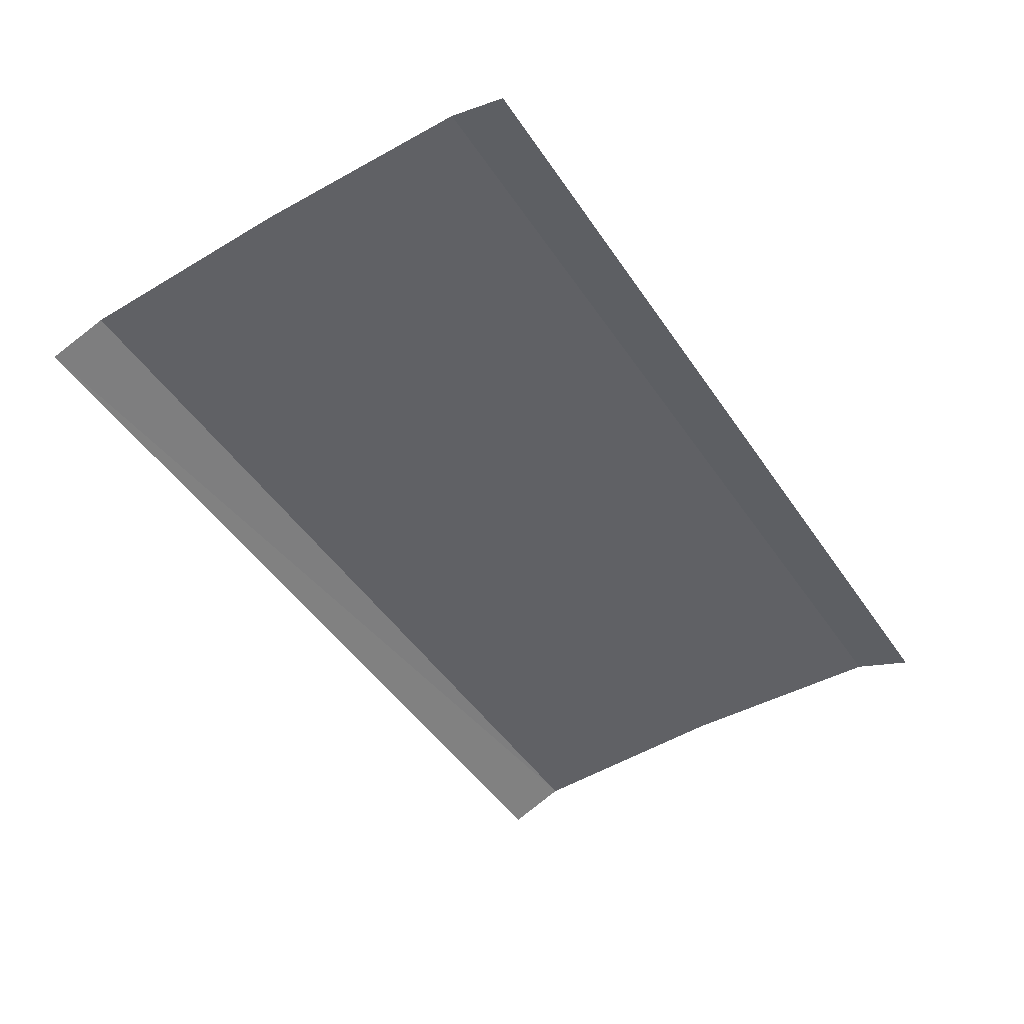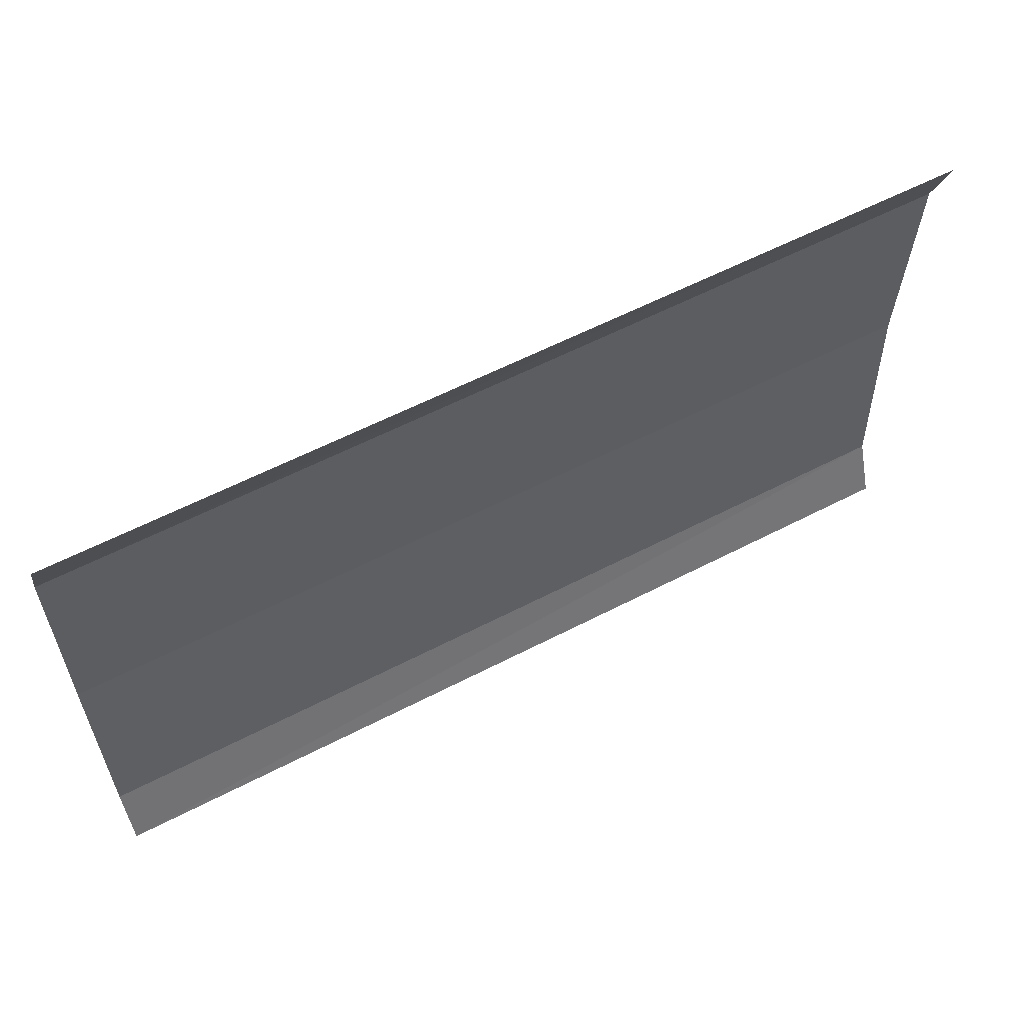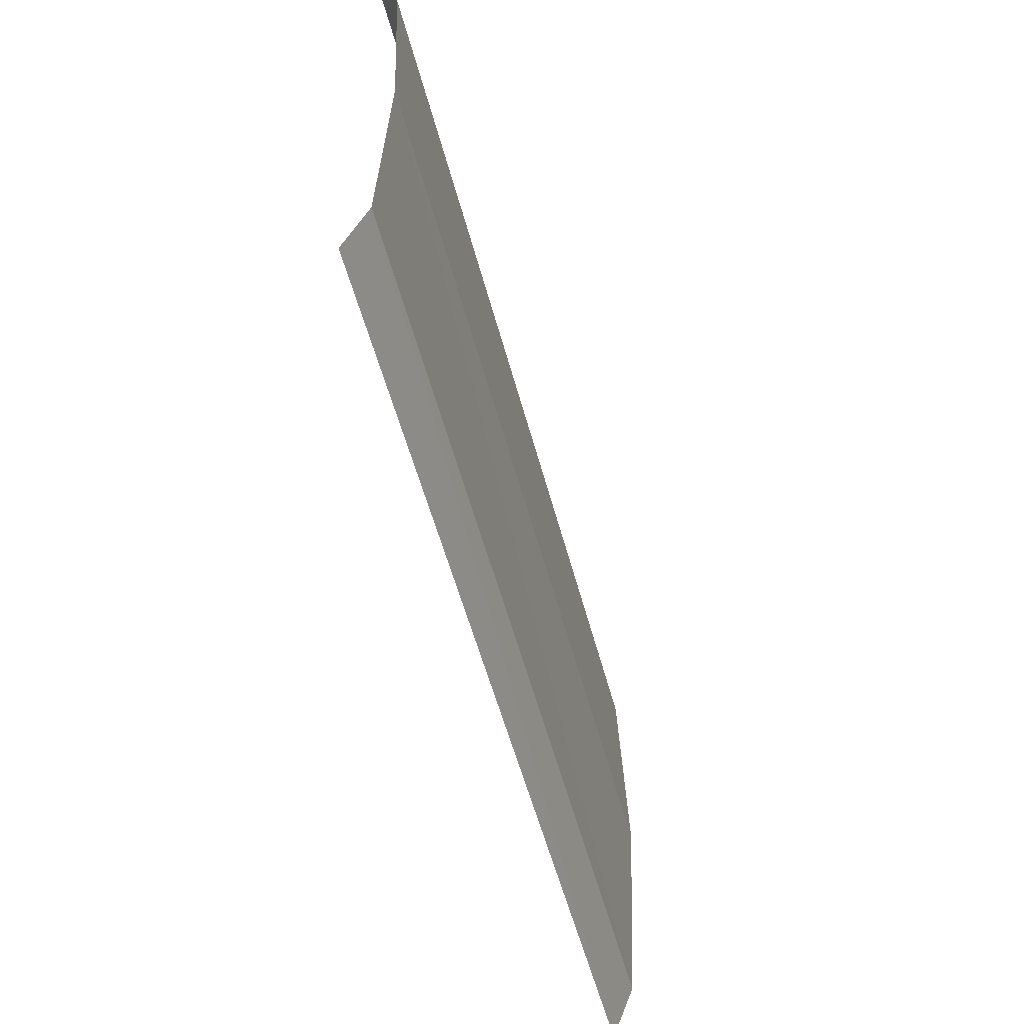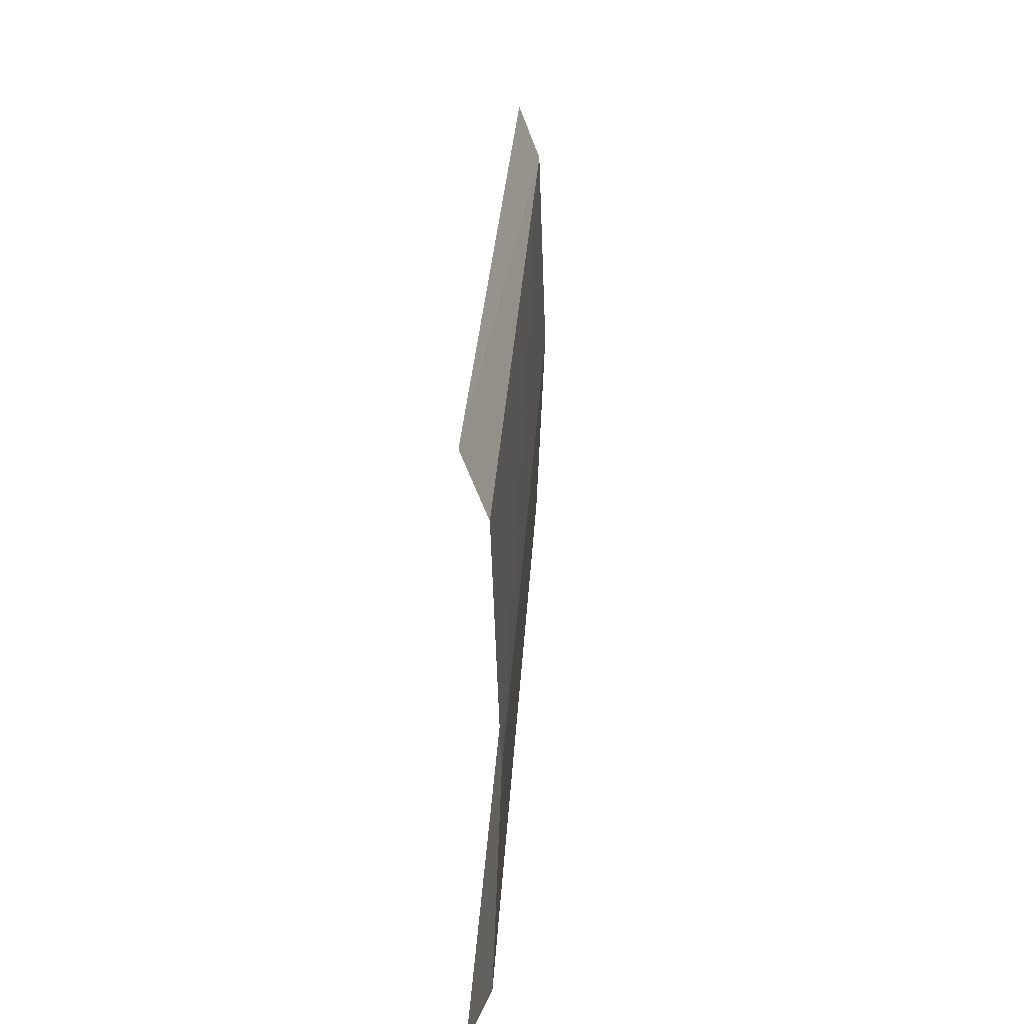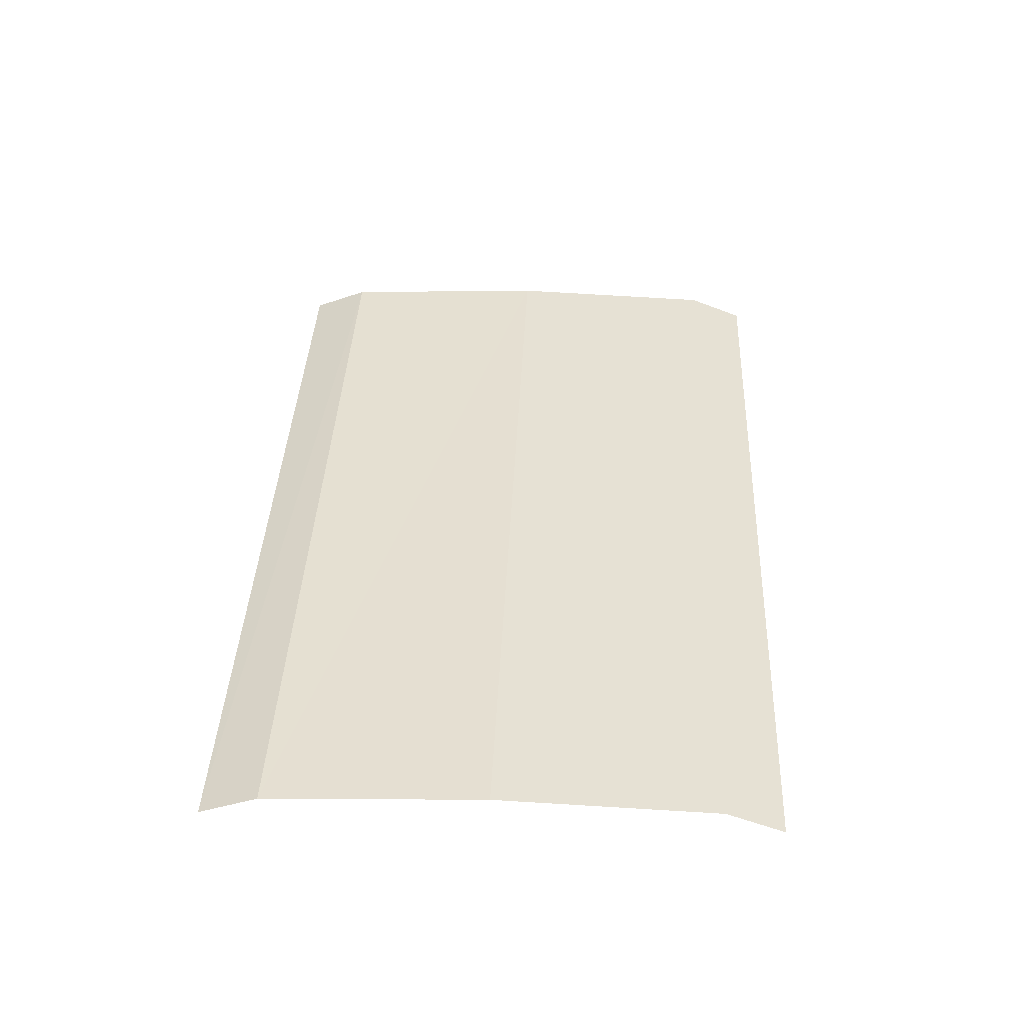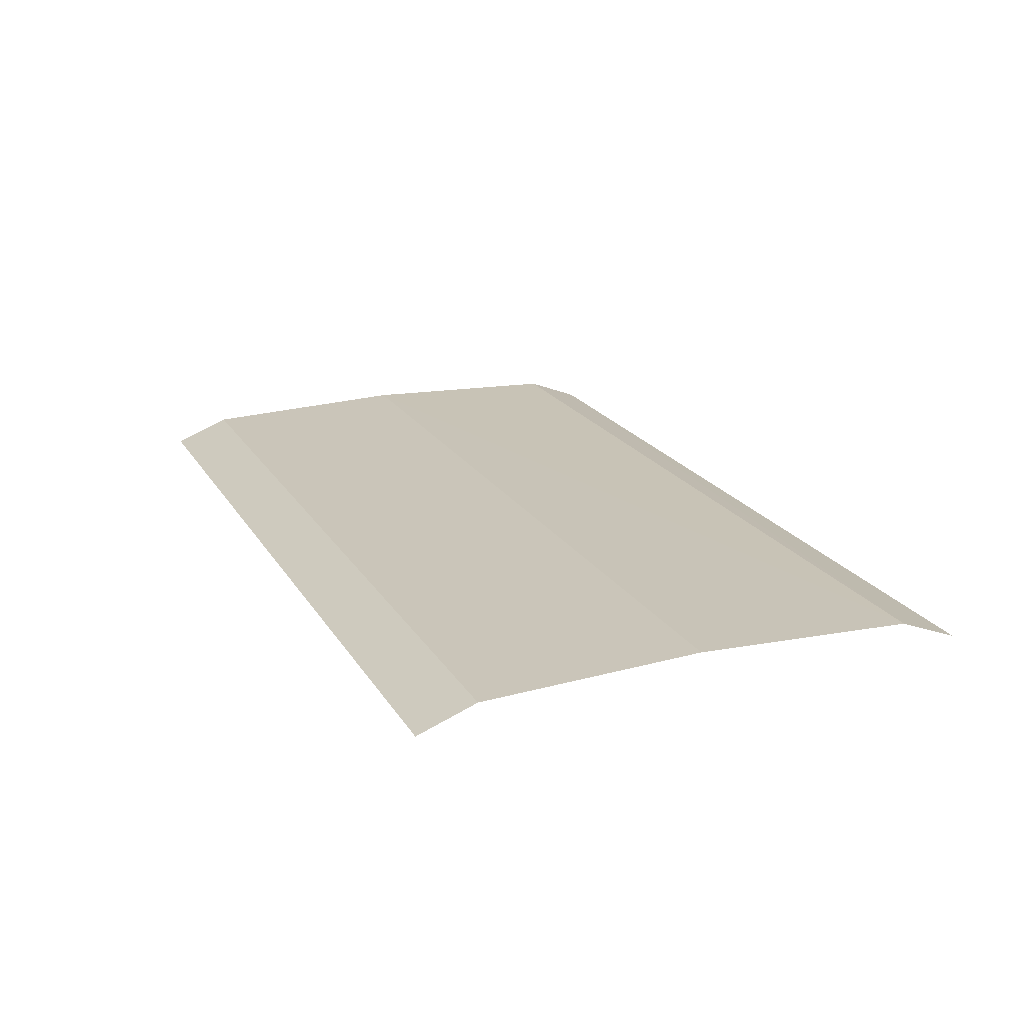
<metadata>
{"format":"obj","ext":"obj","renderer":"f3d","projection":"perspective","resolution":1024,"background":"white","views":[{"elev":-48.5,"azim":-57.4,"up":"+Y"},{"elev":59.0,"azim":-28.1,"up":"+Z"},{"elev":-55.6,"azim":104.9,"up":"+Z"},{"elev":26.8,"azim":93.0,"up":"+Z"},{"elev":38.6,"azim":-87.4,"up":"+Y"},{"elev":20.1,"azim":-112.6,"up":"+Y"}]}
</metadata>
<code>
g default
v 512.1 0.1687 -250
v -512.1 -1.094 -249.6
v 512.1 9.601 -1.5e-05
v -512.1 9.601 -1.5e-05
v -512.1 0.1687 250
v 512.1 0.1687 250
v 512.1 -25.6 316
v -512.1 -25.6 316
v 512.1 -25.6 -316
v -512.1 -25.6 -316
g RoadStraightLOD:collision
f 1 2 3
f 2 4 3
f 4 5 3
f 3 5 6
f 6 5 7
f 5 8 7
f 9 10 1
f 1 10 2

</code>
